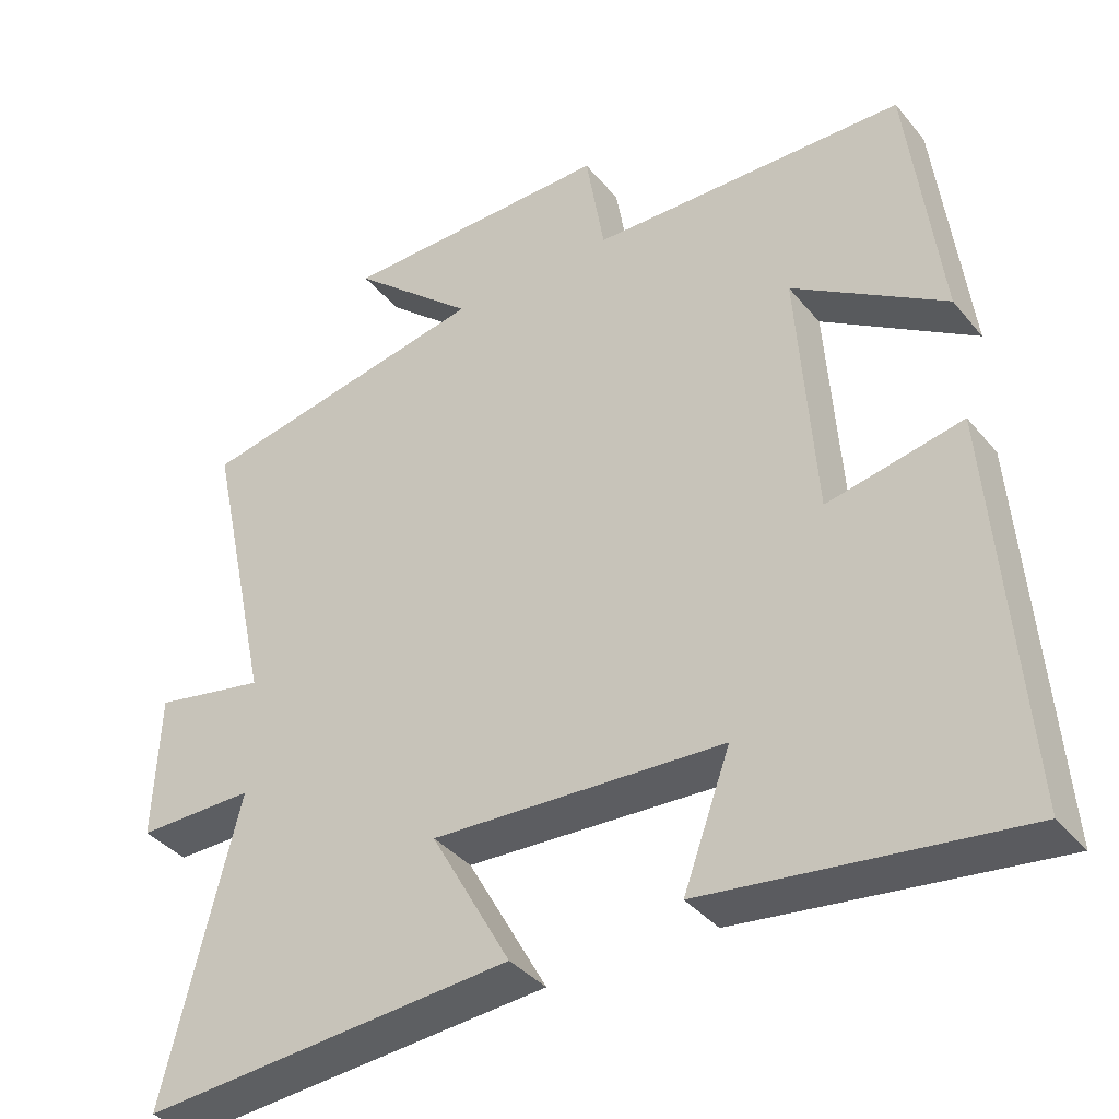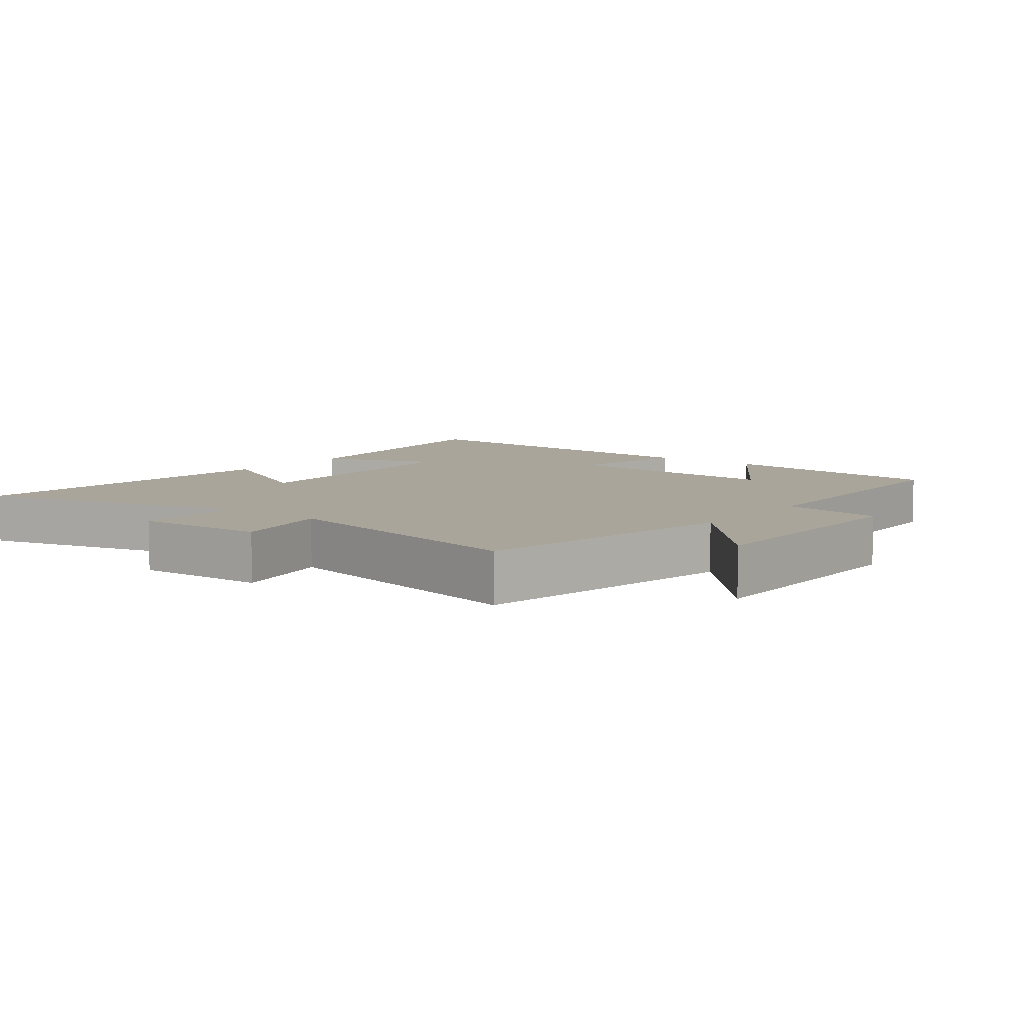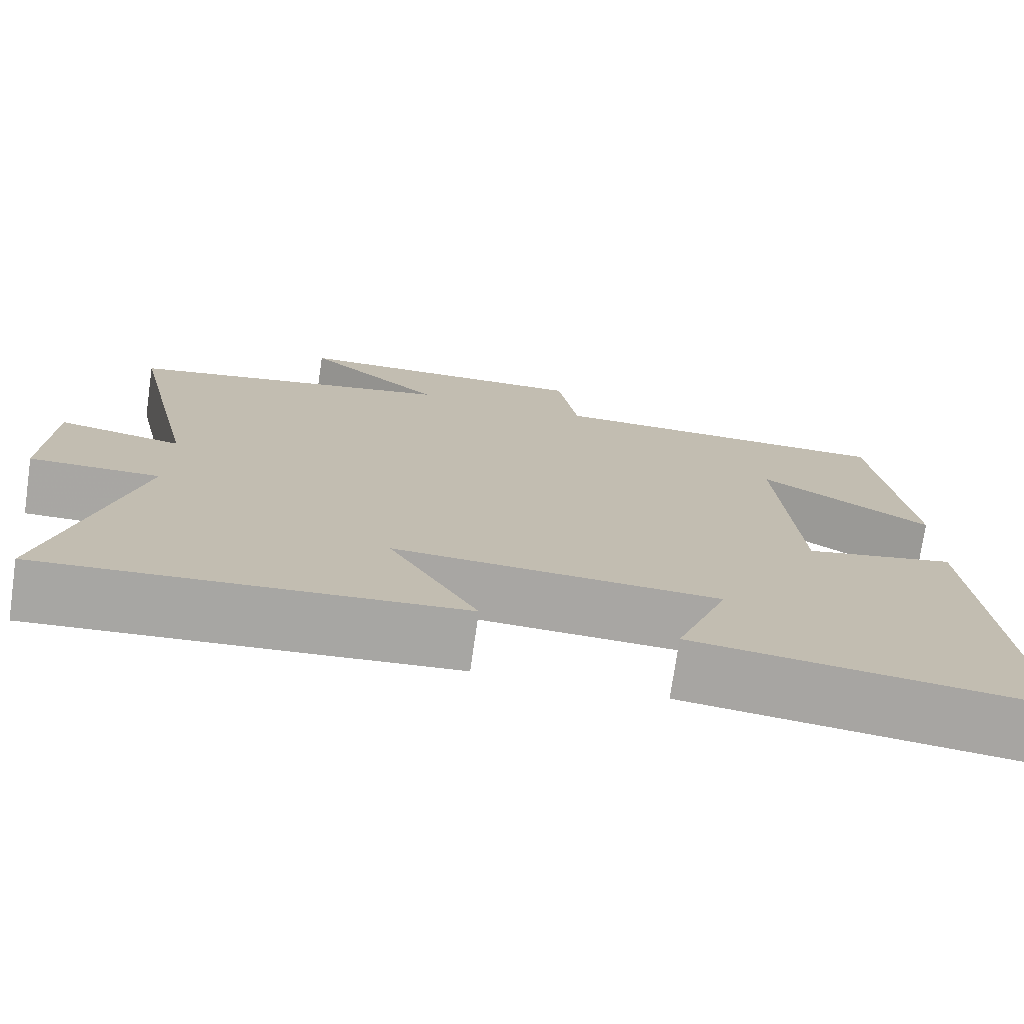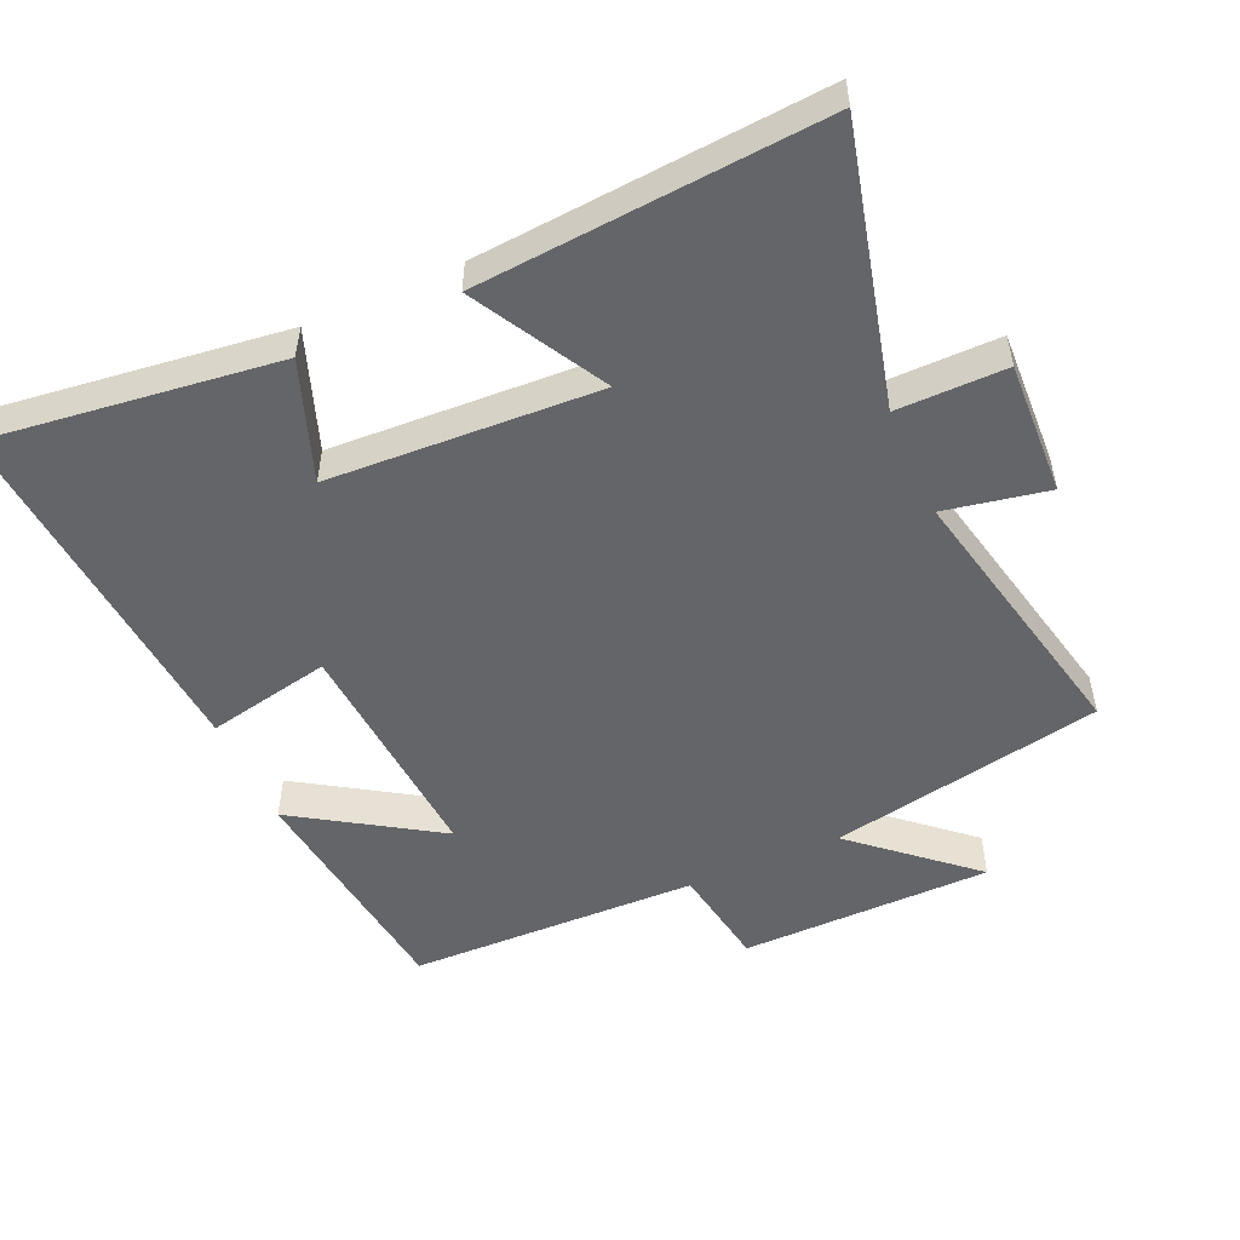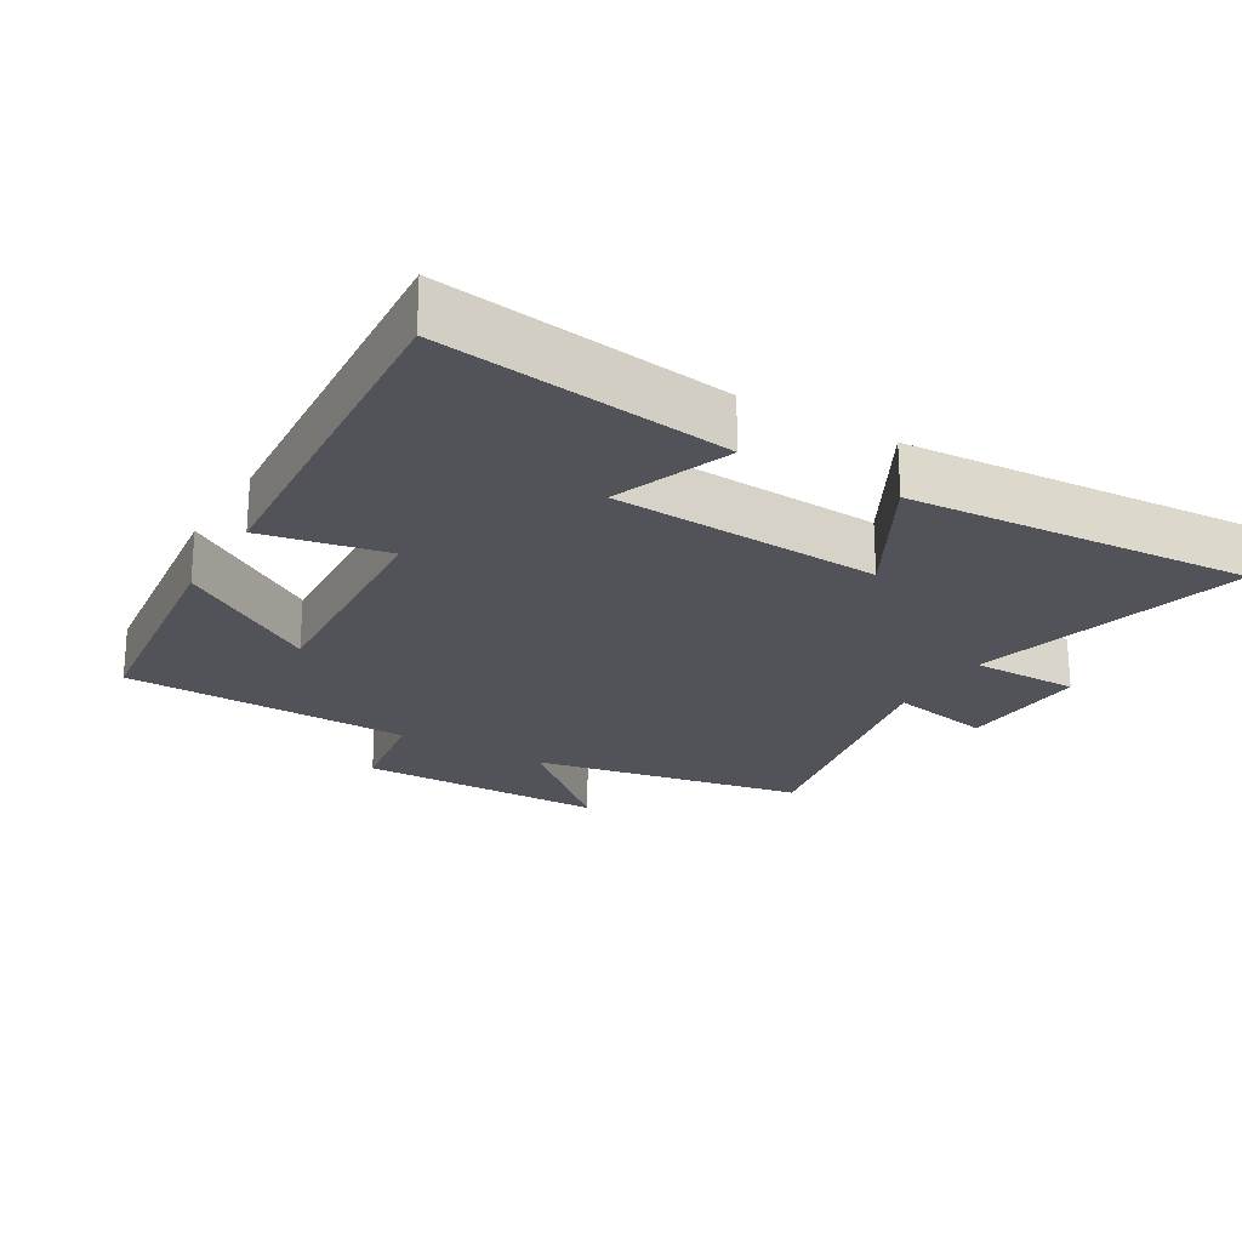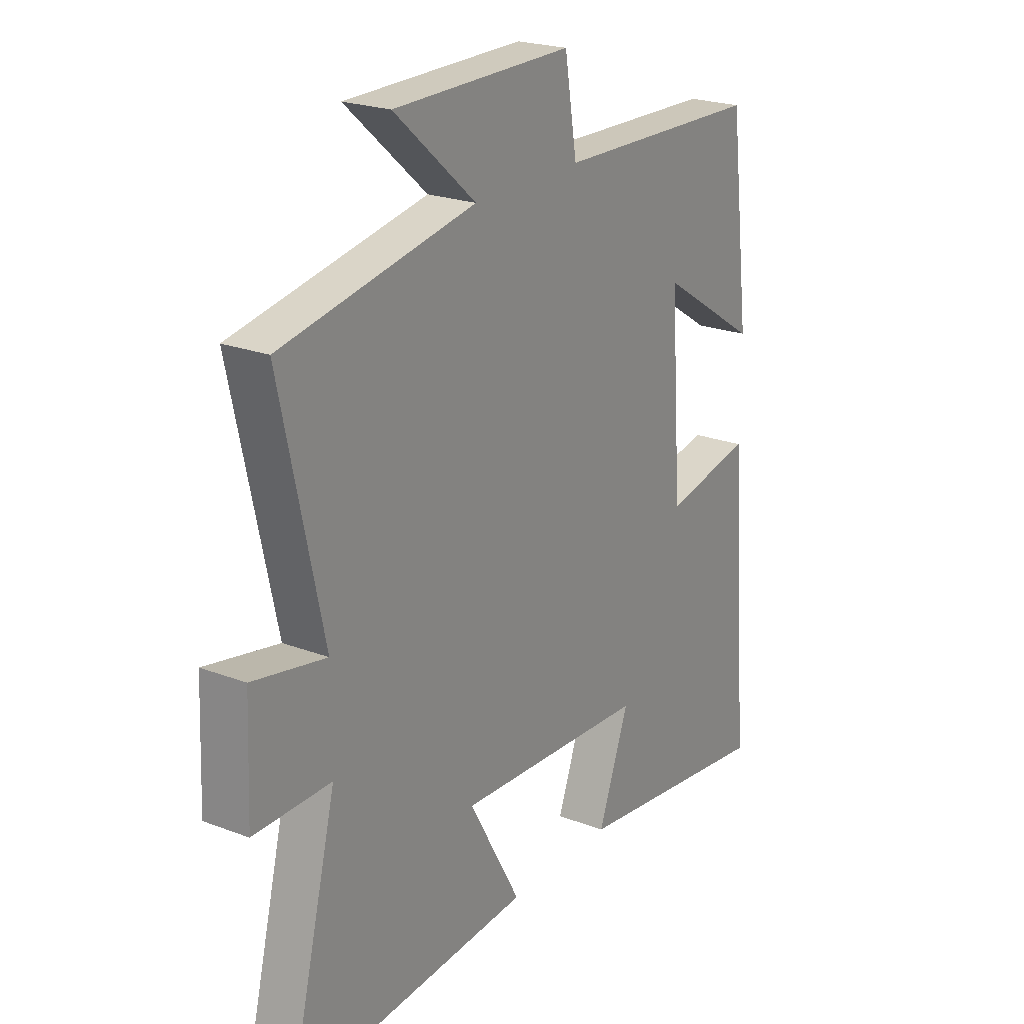
<metadata>
{"format":"obj","ext":"obj","renderer":"f3d","projection":"perspective","resolution":1024,"background":"white","views":[{"elev":-37.9,"azim":34.7,"up":"+Z"},{"elev":7.5,"azim":-52.6,"up":"+Y"},{"elev":-74.4,"azim":-8.2,"up":"+Z"},{"elev":-51.6,"azim":-156.0,"up":"+Y"},{"elev":-22.7,"azim":149.0,"up":"+Y"},{"elev":22.5,"azim":-56.7,"up":"+Z"}]}
</metadata>
<code>
v 0.541 0.07 -0.553
v 0.122 0.07 -0.5
v 0.185 0.07 -0.328
v -0.207 0.07 -0.308
v -0.1 0.07 -0.5
v -0.6 0.07 -0.538
v -0.5 0.07 -0.138
v -0.658 0.07 -0.139
v -0.65 0.07 0.055
v -0.5 0.07 0.026
v -0.587 0.07 0.423
v -0.19 0.07 0.5
v -0.357 0.07 0.646
v 0.009 0.07 0.65
v 0.034 0.07 0.5
v 0.457 0.07 0.49
v 0.5 0.07 0.144
v 0.295 0.07 0.275
v 0.319 0.07 -0.065
v 0.5 0.07 -0.028
v 0.541 0 -0.553
v 0.122 0 -0.5
v 0.185 0 -0.328
v -0.207 0 -0.308
v -0.1 0 -0.5
v -0.6 0 -0.538
v -0.5 0 -0.138
v -0.658 0 -0.139
v -0.65 0 0.055
v -0.5 0 0.026
v -0.587 0 0.423
v -0.19 0 0.5
v -0.357 0 0.646
v 0.009 0 0.65
v 0.034 0 0.5
v 0.457 0 0.49
v 0.5 0 0.144
v 0.295 0 0.275
v 0.319 0 -0.065
v 0.5 0 -0.028
f 1 2 3
f 20 1 3
f 19 20 3
f 18 19 3 4
f 15 16 17 18
f 15 18 4
f 12 13 14 15
f 12 15 4
f 11 12 4
f 10 11 4
f 7 8 9 10
f 7 10 4 5
f 5 6 7
f 23 22 21
f 23 21 40
f 23 40 39
f 24 23 39 38
f 38 37 36 35
f 24 38 35
f 35 34 33 32
f 24 35 32
f 24 32 31
f 24 31 30
f 30 29 28 27
f 25 24 30 27
f 27 26 25
f 1 21 22 2
f 2 22 23 3
f 3 23 24 4
f 4 24 25 5
f 5 25 26 6
f 6 26 27 7
f 7 27 28 8
f 8 28 29 9
f 9 29 30 10
f 10 30 31 11
f 11 31 32 12
f 12 32 33 13
f 13 33 34 14
f 14 34 35 15
f 15 35 36 16
f 16 36 37 17
f 17 37 38 18
f 18 38 39 19
f 19 39 40 20
f 20 40 21 1

</code>
